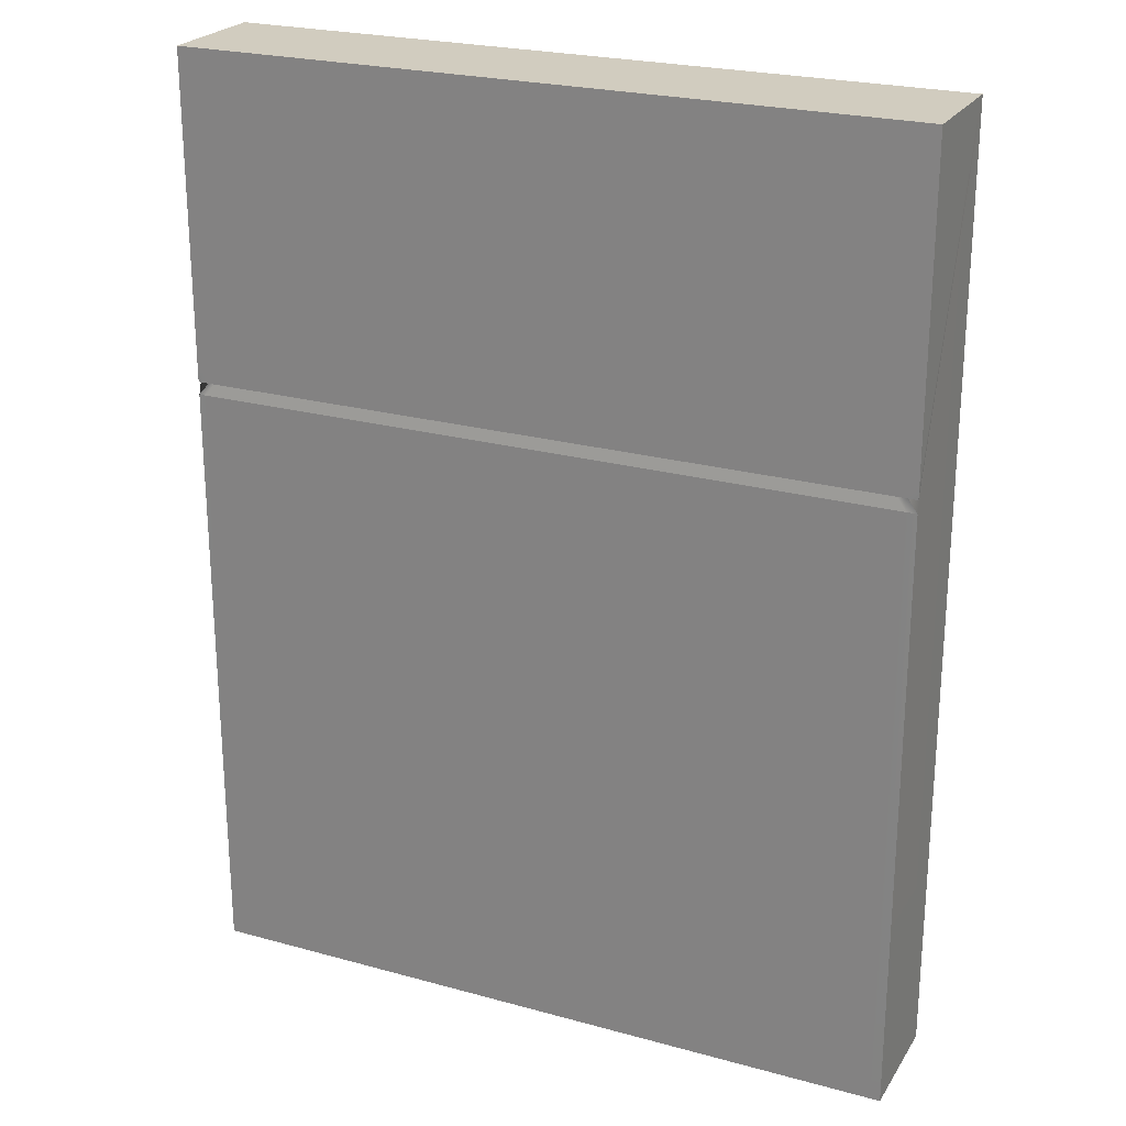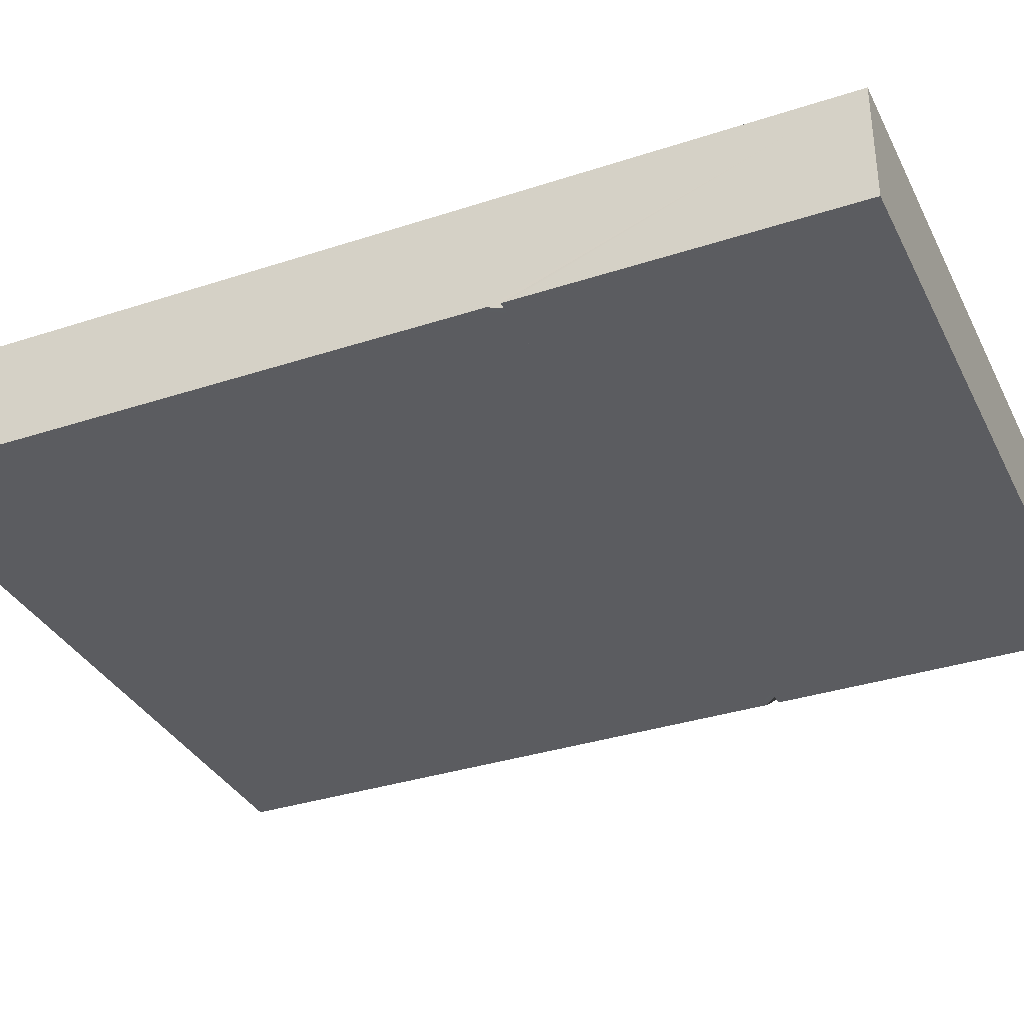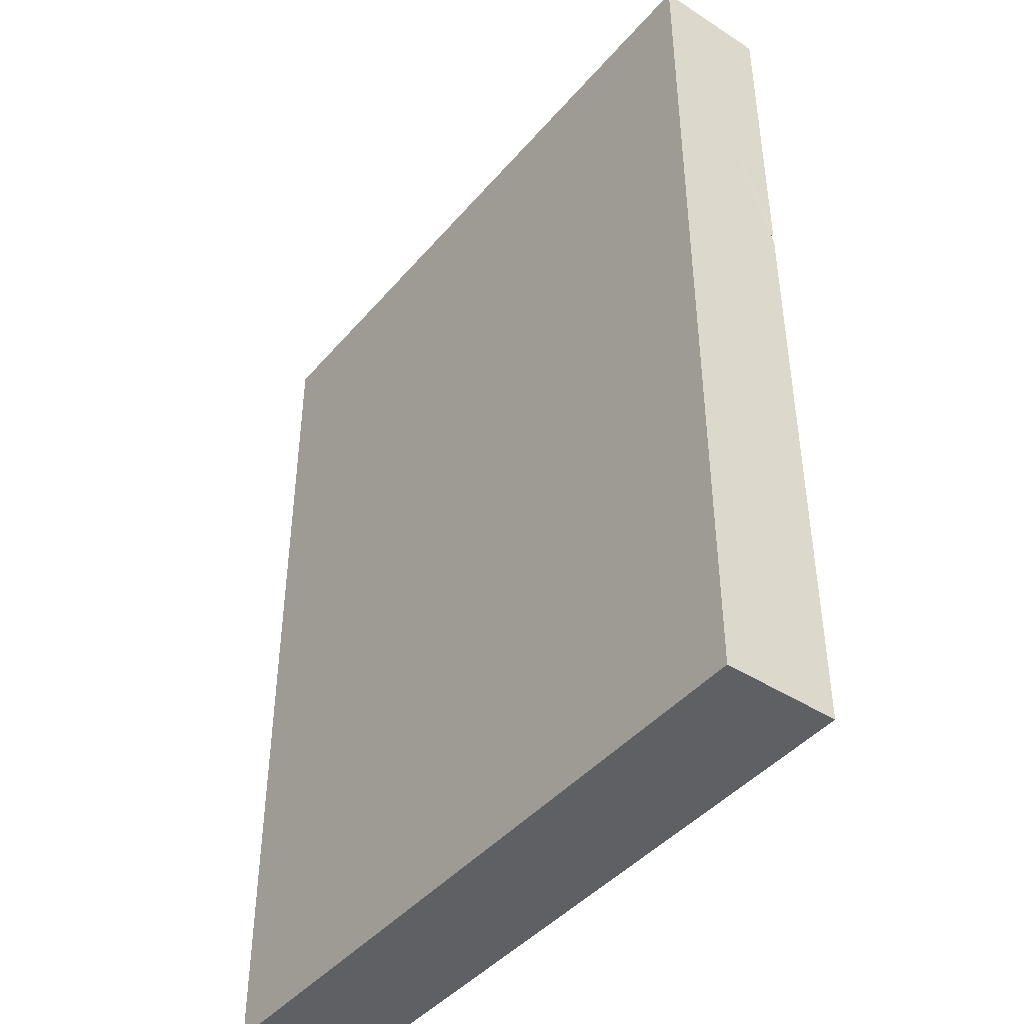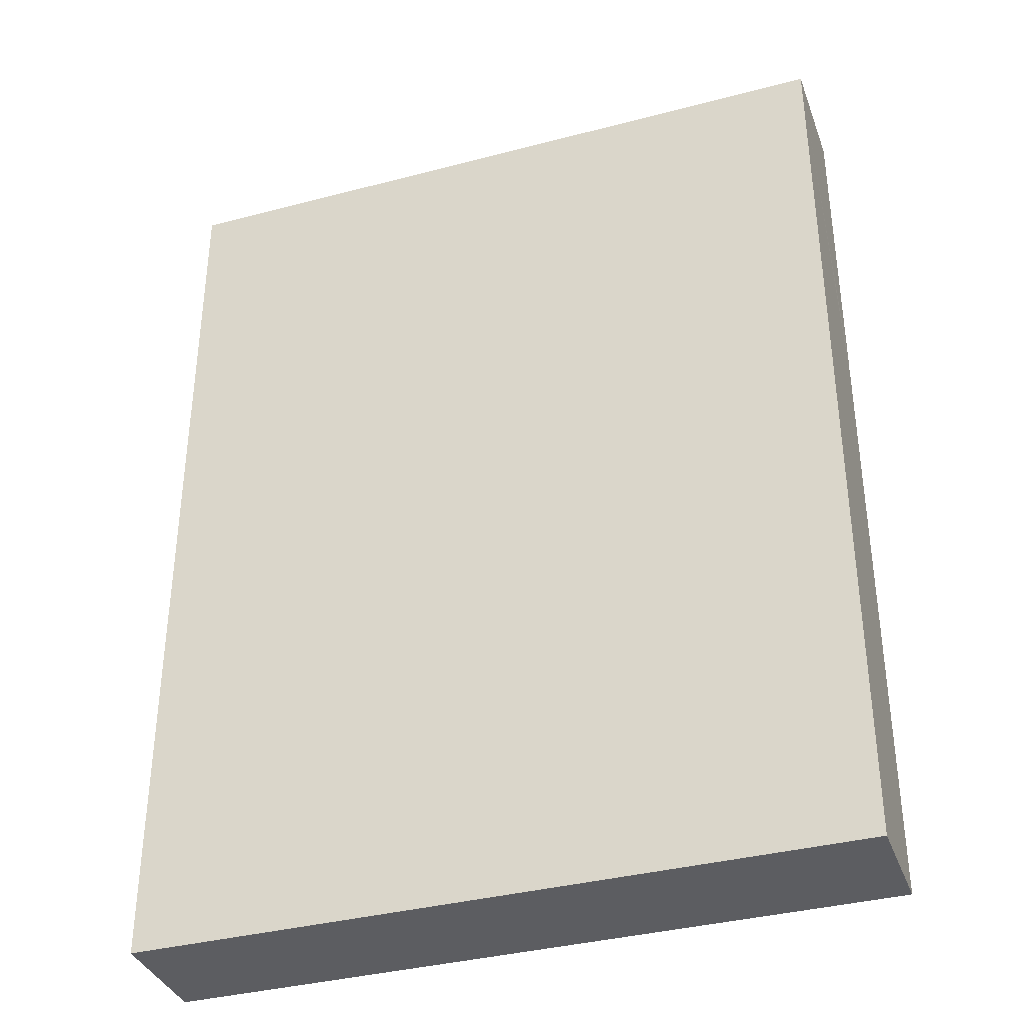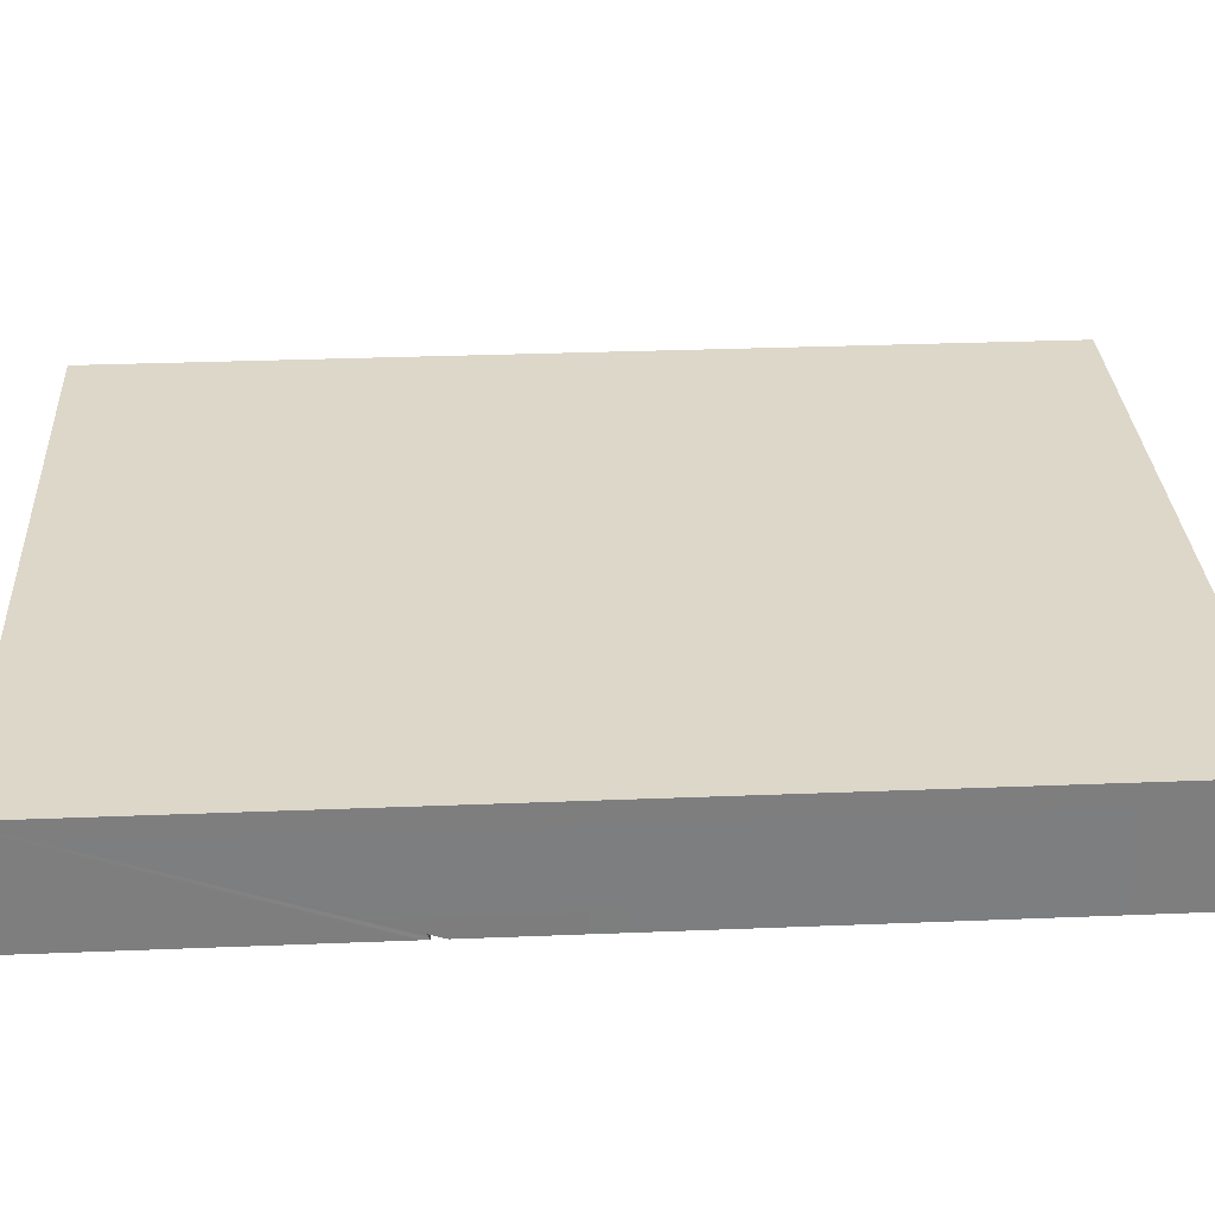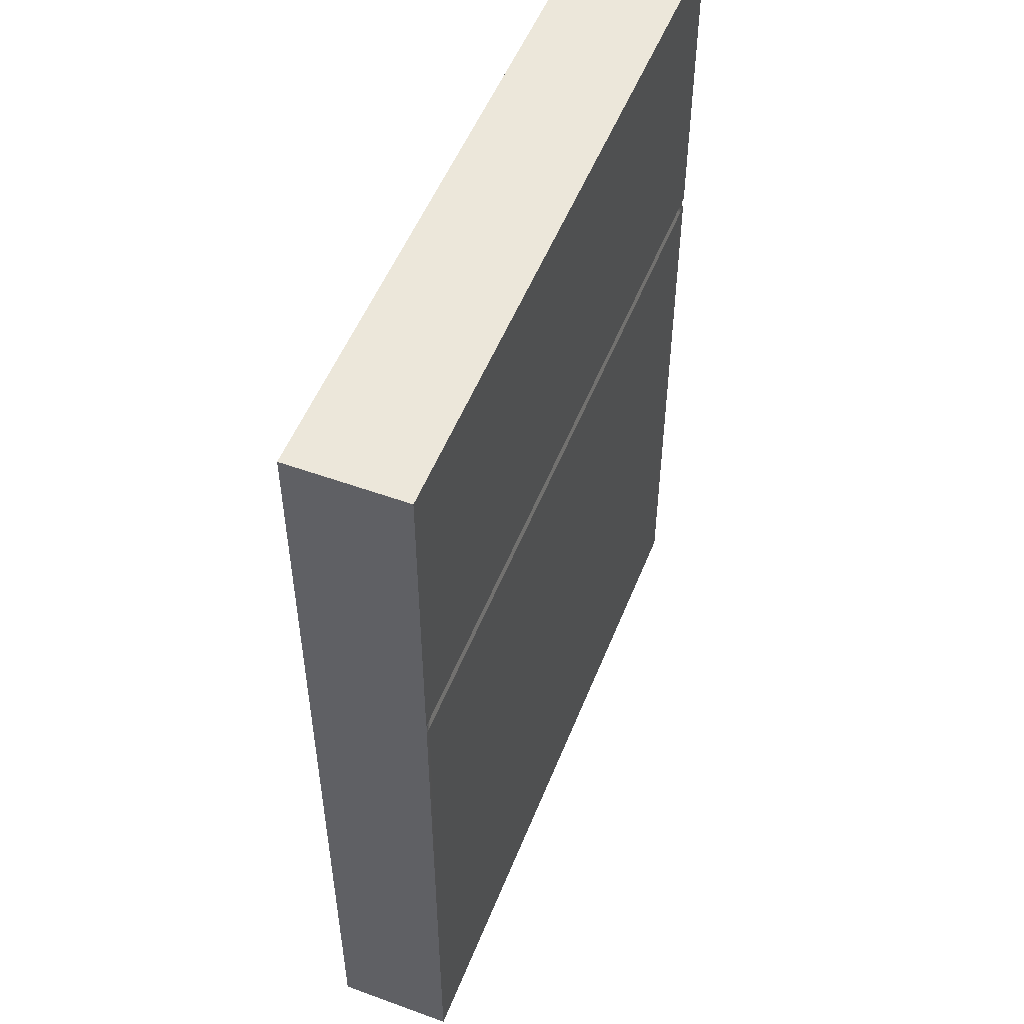
<metadata>
{"format":"obj","ext":"obj","renderer":"f3d","projection":"perspective","resolution":1024,"background":"white","views":[{"elev":23.9,"azim":-155.4,"up":"+Y"},{"elev":-34.5,"azim":113.8,"up":"+Z"},{"elev":-43.5,"azim":52.8,"up":"+Y"},{"elev":-36.5,"azim":18.9,"up":"+Y"},{"elev":30.9,"azim":-93.3,"up":"+Z"},{"elev":52.4,"azim":111.4,"up":"+Y"}]}
</metadata>
<code>
g default
v -0.587 -0.7133 -9.486
v 0.5107 -0.7133 -9.486
v -0.587 0.7278 -9.486
v 0.5107 0.7278 -9.486
v -0.587 0.7278 -9.664
v 0.5107 0.7278 -9.664
v -0.587 -0.7133 -9.664
v 0.5107 -0.7133 -9.664
v 0.5107 0.2334 -9.664
v -0.587 0.2334 -9.664
v 0.5107 0.2138 -9.664
v -0.587 0.2138 -9.664
v 0.4873 0.2423 -9.659
v -0.5636 0.2423 -9.659
v -0.5716 0.7278 -9.486
v -0.5716 -0.7133 -9.486
v -0.5716 -0.7133 -9.664
v -0.5716 0.2138 -9.664
v -0.5488 0.2423 -9.659
v -0.5716 0.2334 -9.664
v -0.5716 0.7278 -9.664
v 0.5005 0.7278 -9.486
v 0.5005 -0.7133 -9.486
v 0.5005 -0.7133 -9.664
v 0.5005 0.2138 -9.664
v 0.4775 0.2423 -9.659
v 0.5005 0.2334 -9.664
v 0.5005 0.7278 -9.664
v -0.587 0.7278 -9.658
v -0.5716 0.7278 -9.658
v 0.5005 0.7278 -9.658
v 0.5107 0.7278 -9.658
v 0.5005 0.7278 -9.491
v 0.5107 0.7278 -9.491
v 0.5107 0.2487 -9.664
v 0.5005 0.2487 -9.664
v -0.5716 0.2487 -9.664
v -0.587 0.2487 -9.664
v -0.587 0.7278 -9.491
v -0.5716 0.7278 -9.491
g pCube1
f 2 4 22 23
f 28 31 32 6
f 28 6 35 36
f 24 8 2 23
f 34 35 6 32
f 1 3 12 7
f 27 9 13 26
f 25 11 8 24
f 4 13 9
f 38 39 29 5
f 12 3 14
f 11 4 2 8
f 26 13 11 25
f 11 13 4
f 14 3 10
f 16 15 3 1
f 7 17 16 1
f 12 18 17 7
f 14 19 18 12
f 10 20 19 14
f 5 21 37 38
f 29 30 21 5
f 23 22 15 16
f 17 24 23 16
f 18 25 24 17
f 19 26 25 18
f 20 27 26 19
f 21 28 36 37
f 21 30 31 28
f 39 40 30 29
f 31 30 40 33
f 32 31 33 34
f 34 33 22 4
f 4 9 35 34
f 36 35 9 27
f 37 36 27 20
f 38 37 20 10
f 10 3 39 38
f 3 15 40 39
f 33 40 15 22

</code>
